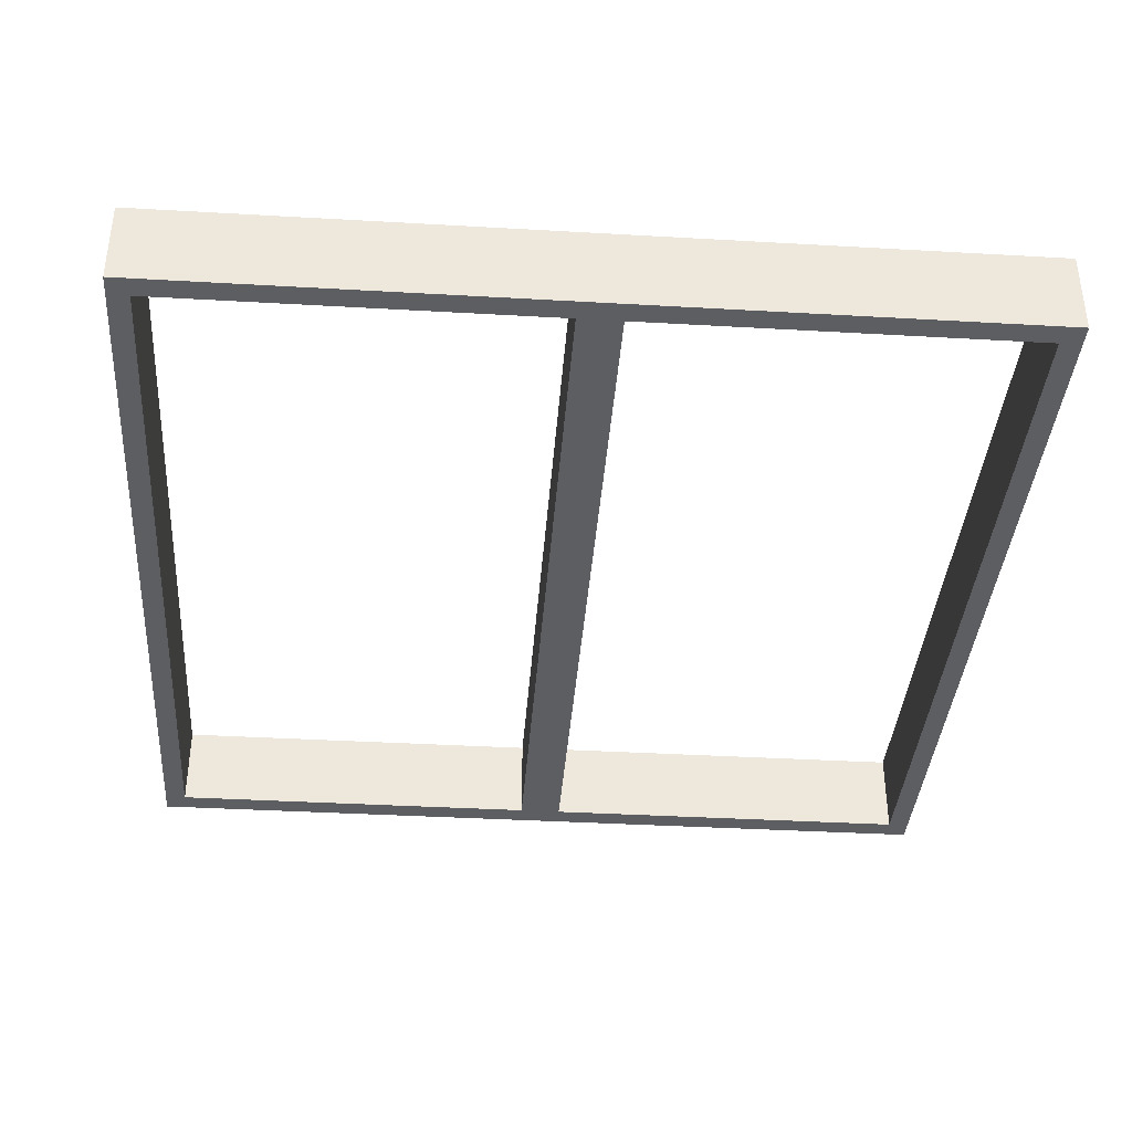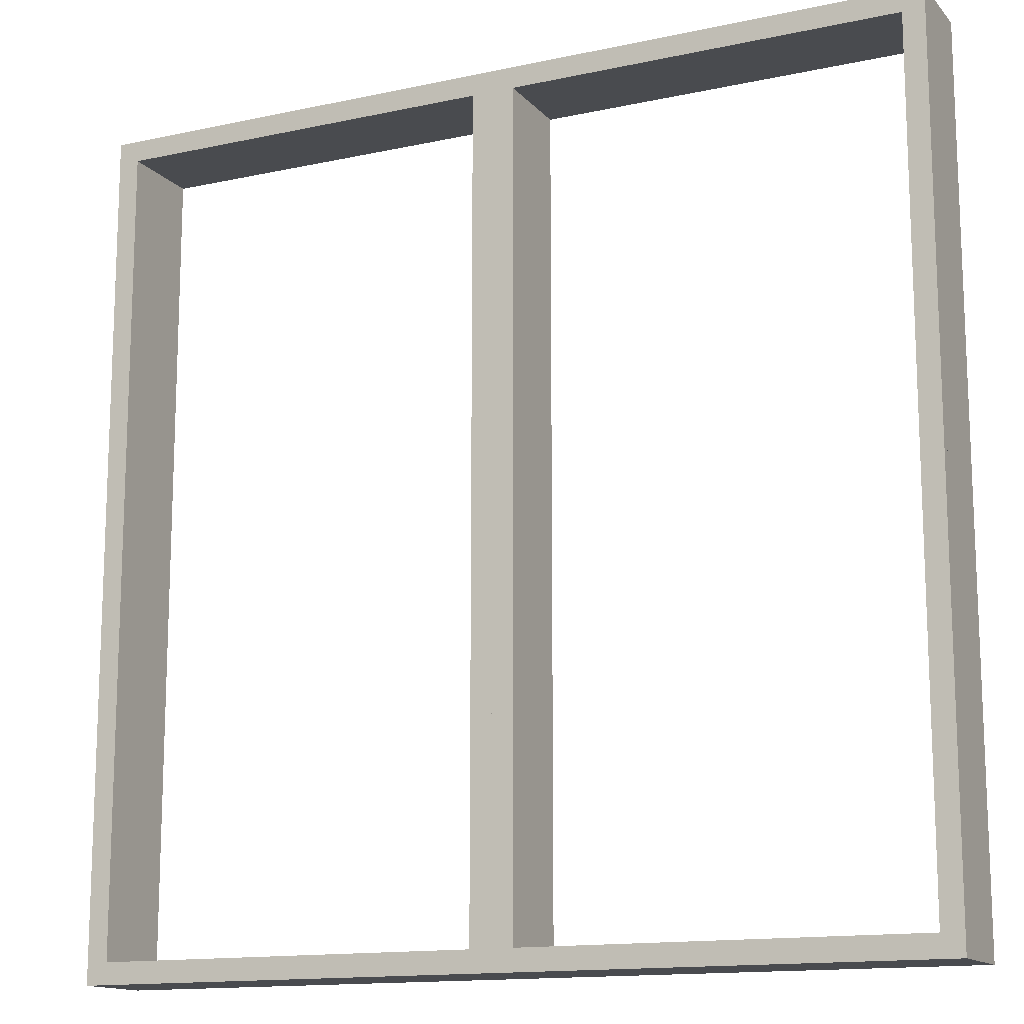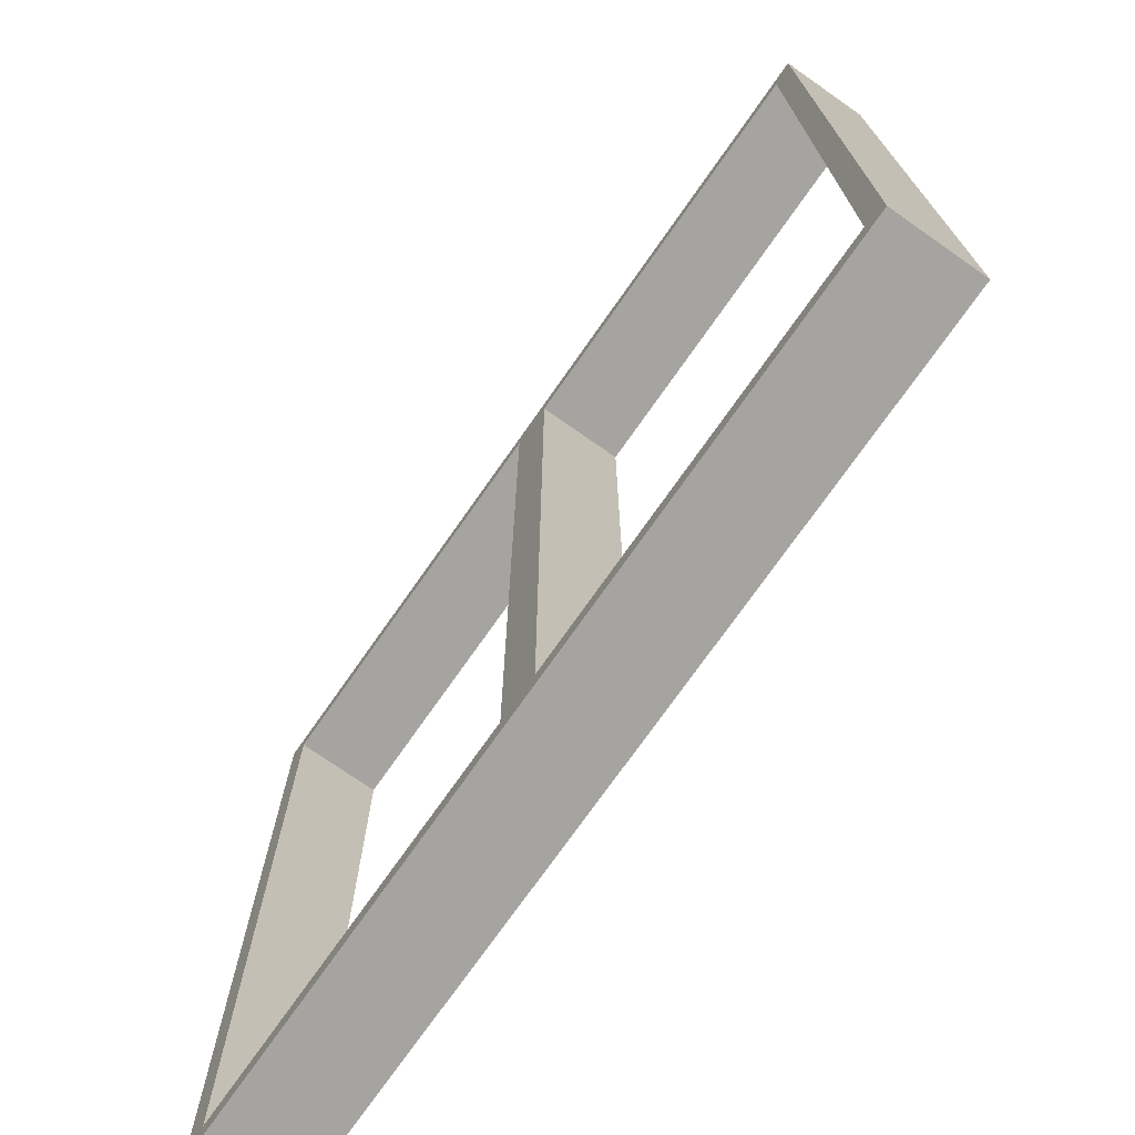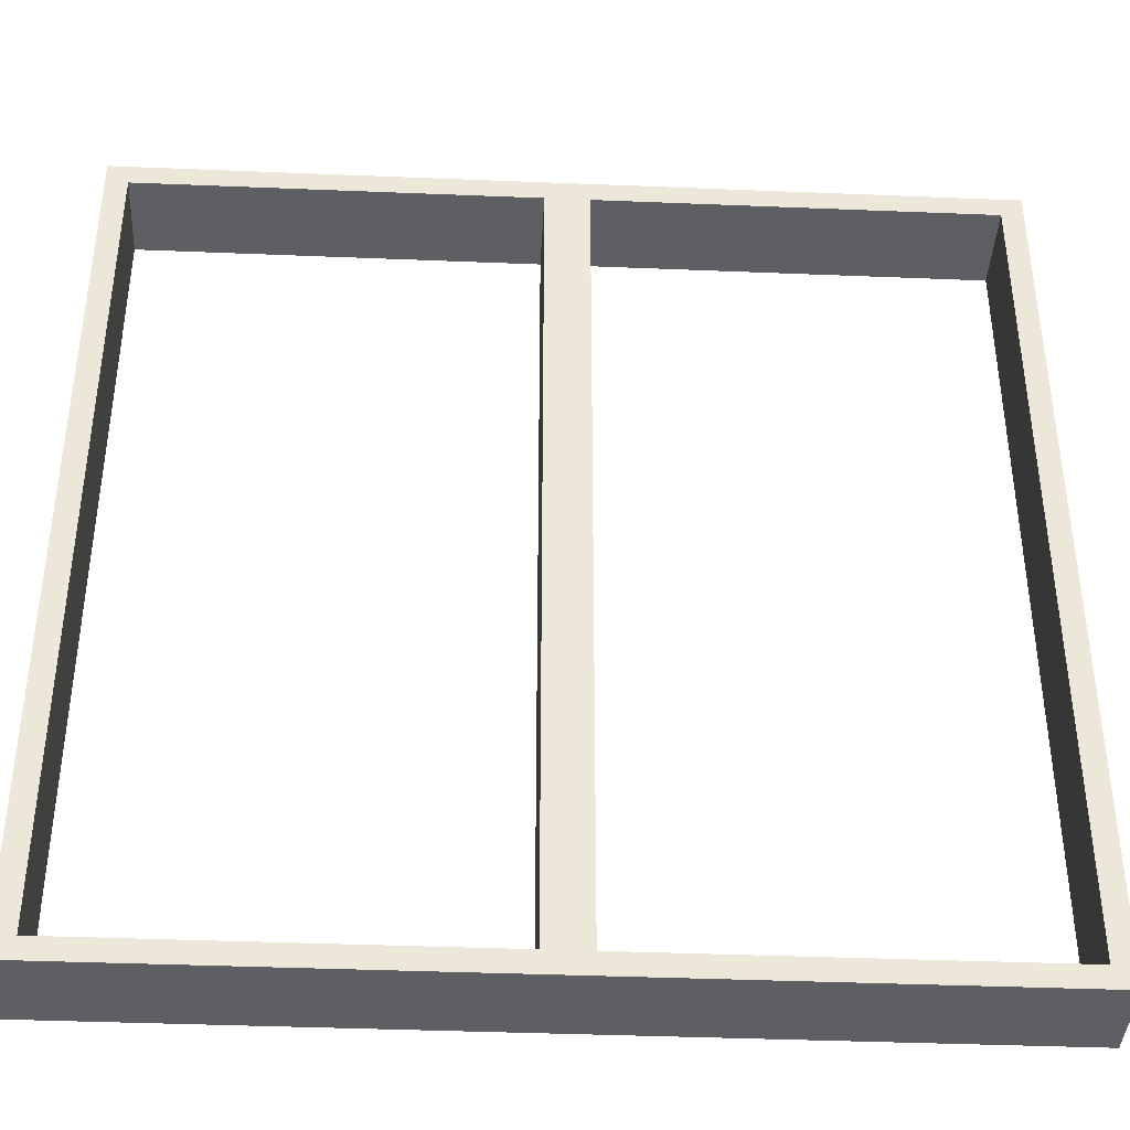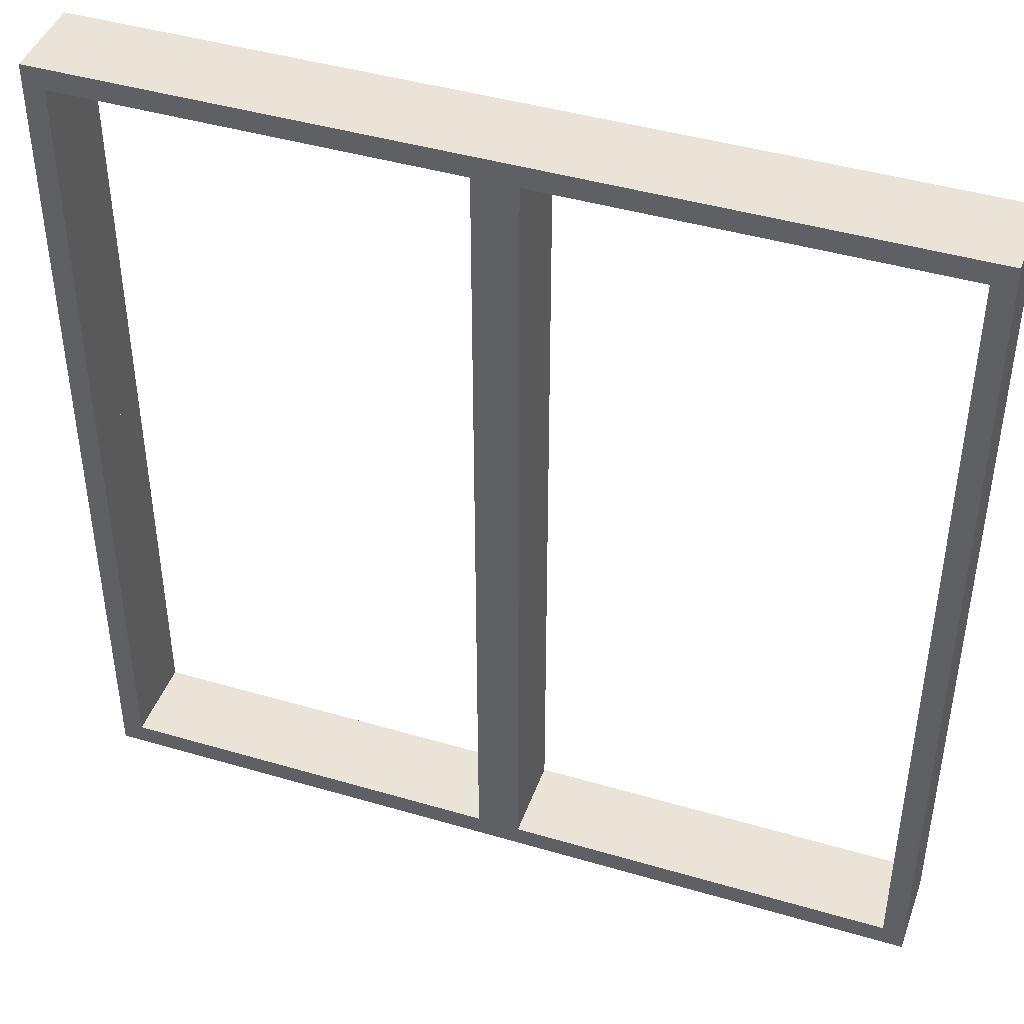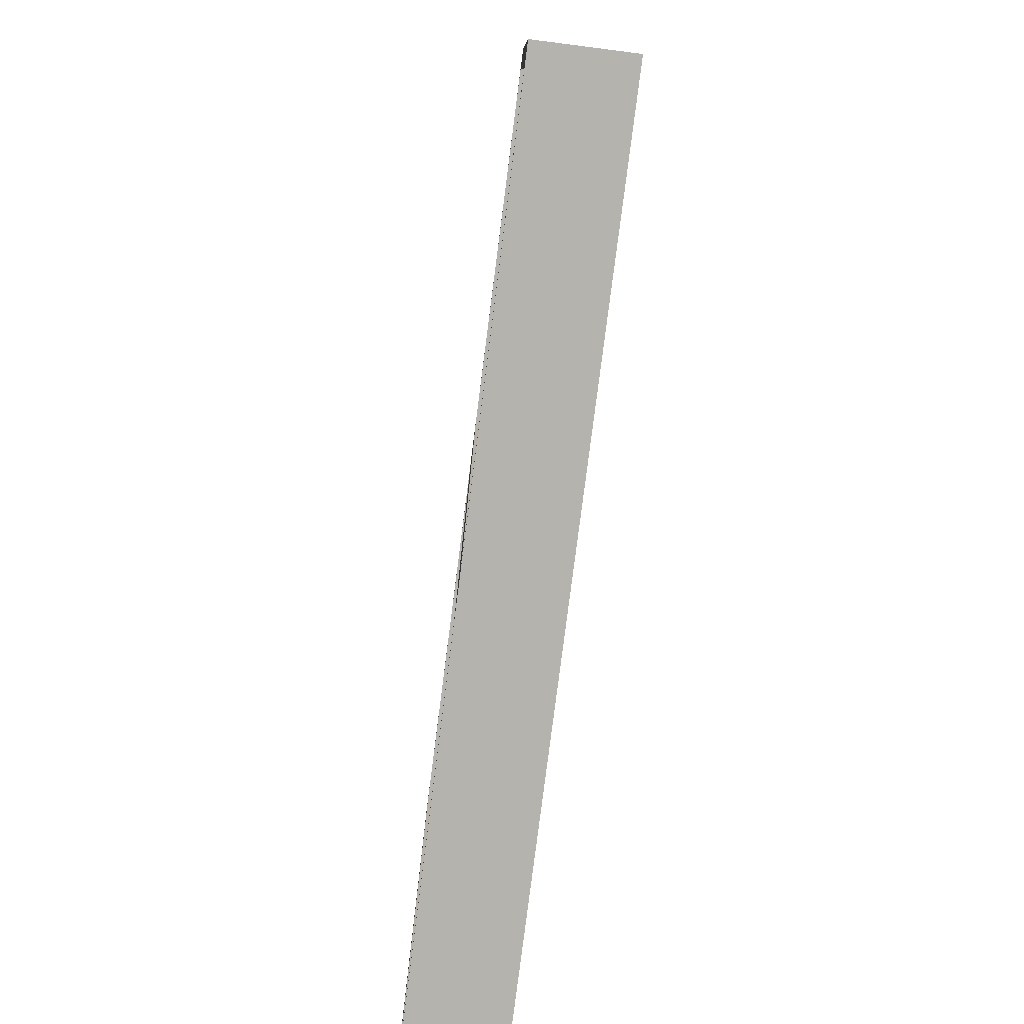
<metadata>
{"format":"obj","ext":"obj","renderer":"f3d","projection":"perspective","resolution":1024,"background":"white","views":[{"elev":-37.8,"azim":175.8,"up":"+Y"},{"elev":-14.1,"azim":25.6,"up":"+Z"},{"elev":-73.5,"azim":55.0,"up":"+Z"},{"elev":-39.6,"azim":-2.9,"up":"+Z"},{"elev":43.4,"azim":19.2,"up":"+Z"},{"elev":-80.0,"azim":82.7,"up":"+Z"}]}
</metadata>
<code>
v 0 -0.2 0
v 0 -0.2 -0.5
v 0 -0.2 0.5
v 0 -0.3 0
v 0 -0.3 -0.5
v 0 -0.3 0.5
v 0.475 -0.2 0
v 0.475 -0.2 -0.475
v 0.475 -0.2 0.475
v 0.475 -0.3 0
v 0.475 -0.3 -0.475
v 0.475 -0.3 0.475
v 0.025 -0.2 0
v 0.025 -0.2 -0.475
v 0.025 -0.2 0.475
v 0.025 -0.3 0
v 0.025 -0.3 -0.475
v 0.025 -0.3 0.475
v -0.5 -0.2 0
v -0.5 -0.2 -0.5
v -0.5 -0.2 0.5
v -0.5 -0.3 0
v -0.5 -0.3 -0.5
v -0.5 -0.3 0.5
v 0.5 -0.2 0
v 0.5 -0.2 -0.5
v 0.5 -0.2 0.5
v 0.5 -0.3 0
v 0.5 -0.3 -0.5
v 0.5 -0.3 0.5
v -0.025 -0.2 0
v -0.025 -0.2 -0.475
v -0.025 -0.2 0.475
v -0.025 -0.3 0
v -0.025 -0.3 -0.475
v -0.025 -0.3 0.475
v -0.475 -0.2 0
v -0.475 -0.2 -0.475
v -0.475 -0.2 0.475
v -0.475 -0.3 0
v -0.475 -0.3 -0.475
v -0.475 -0.3 0.475
f 1 2 32
f 38 32 2
f 20 19 38
f 2 20 38
f 4 34 35
f 41 5 35
f 23 41 22
f 5 41 23
f 5 23 20
f 23 22 19
f 4 5 2
f 35 34 31
f 40 41 38
f 41 35 32
f 4 1 31
f 40 37 19
f 1 32 31
f 19 37 38
f 4 35 5
f 41 40 22
f 5 20 2
f 23 19 20
f 4 2 1
f 35 31 32
f 40 38 37
f 41 32 38
f 4 31 34
f 40 19 22
f 1 3 33
f 39 33 3
f 21 19 39
f 3 21 39
f 4 34 36
f 42 6 36
f 24 42 22
f 6 42 24
f 6 24 21
f 24 22 19
f 4 6 3
f 36 34 31
f 40 42 39
f 42 36 33
f 4 1 31
f 40 37 19
f 1 33 31
f 19 37 39
f 4 36 6
f 42 40 22
f 6 21 3
f 24 19 21
f 4 3 1
f 36 31 33
f 40 39 37
f 42 33 39
f 4 31 34
f 40 19 22
f 1 2 14
f 8 14 2
f 26 25 8
f 2 26 8
f 4 16 17
f 11 5 17
f 29 11 28
f 5 11 29
f 5 29 26
f 29 28 25
f 4 5 2
f 17 16 13
f 10 11 8
f 11 17 14
f 4 1 13
f 10 7 25
f 1 14 13
f 25 7 8
f 4 17 5
f 11 10 28
f 5 26 2
f 29 25 26
f 4 2 1
f 17 13 14
f 10 8 7
f 11 14 8
f 4 13 16
f 10 25 28
f 1 3 15
f 9 15 3
f 27 25 9
f 3 27 9
f 4 16 18
f 12 6 18
f 30 12 28
f 6 12 30
f 6 30 27
f 30 28 25
f 4 6 3
f 18 16 13
f 10 12 9
f 12 18 15
f 4 1 13
f 10 7 25
f 1 15 13
f 25 7 9
f 4 18 6
f 12 10 28
f 6 27 3
f 30 25 27
f 4 3 1
f 18 13 15
f 10 9 7
f 12 15 9
f 4 13 16
f 10 25 28

</code>
